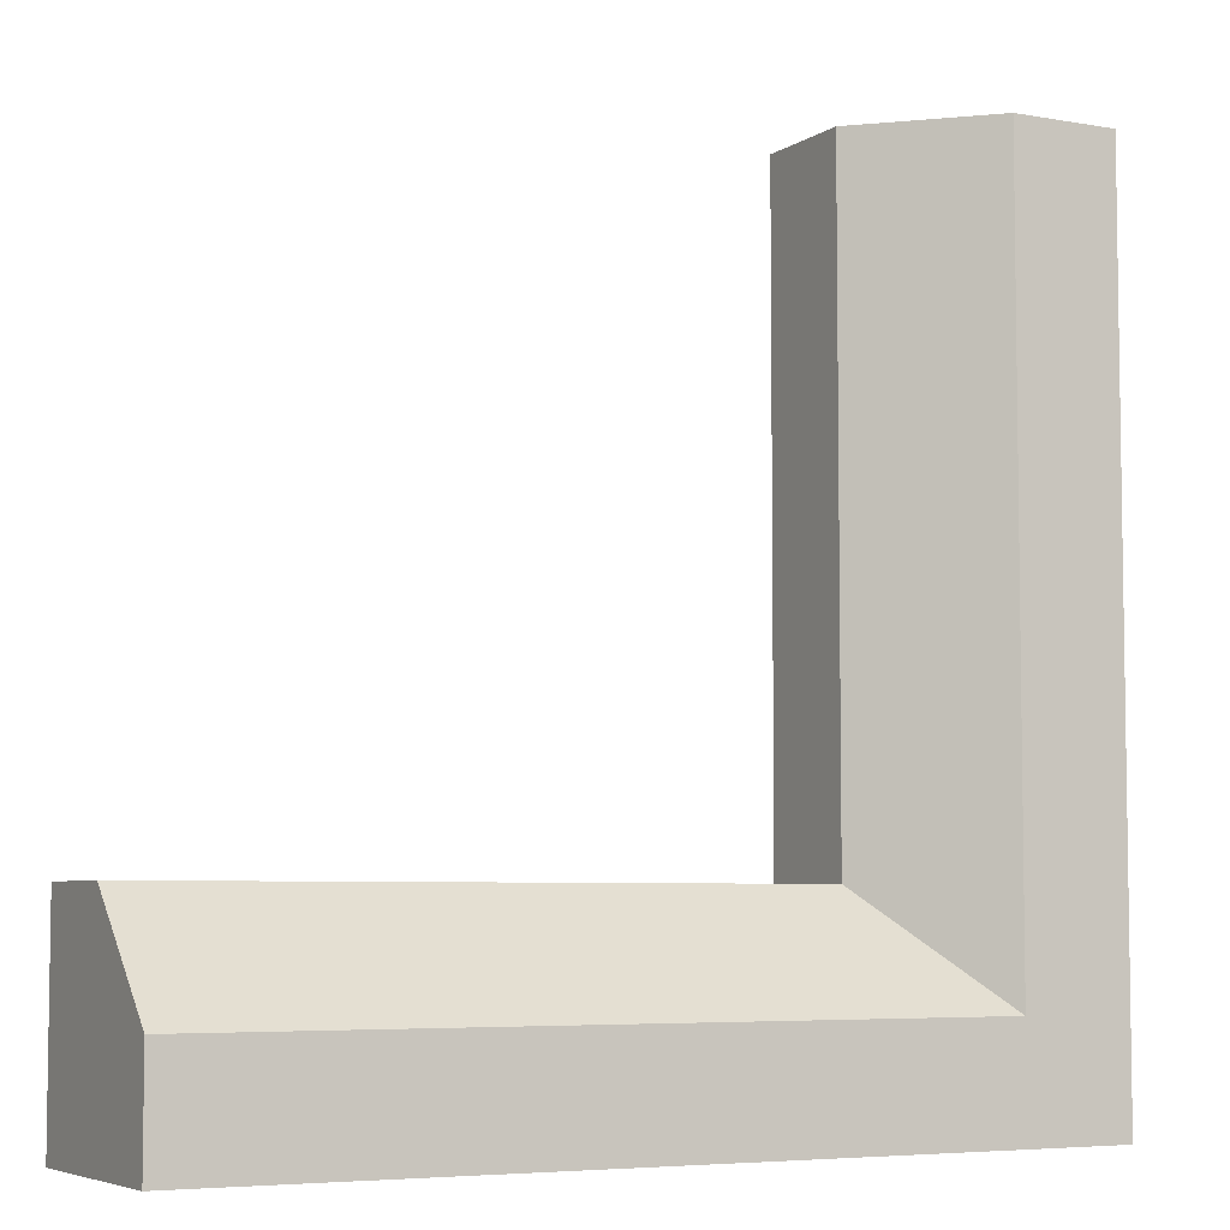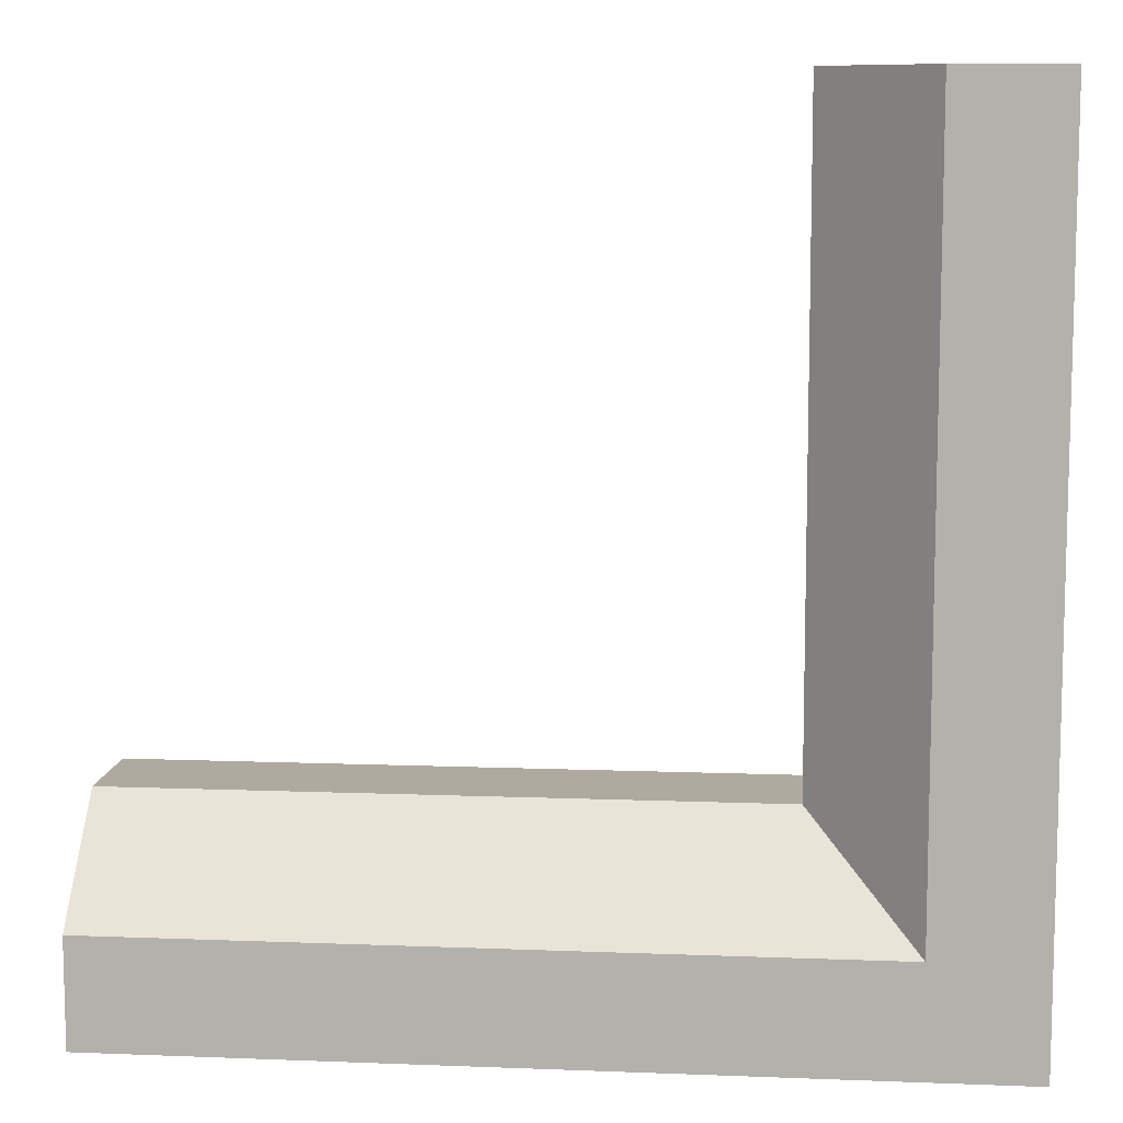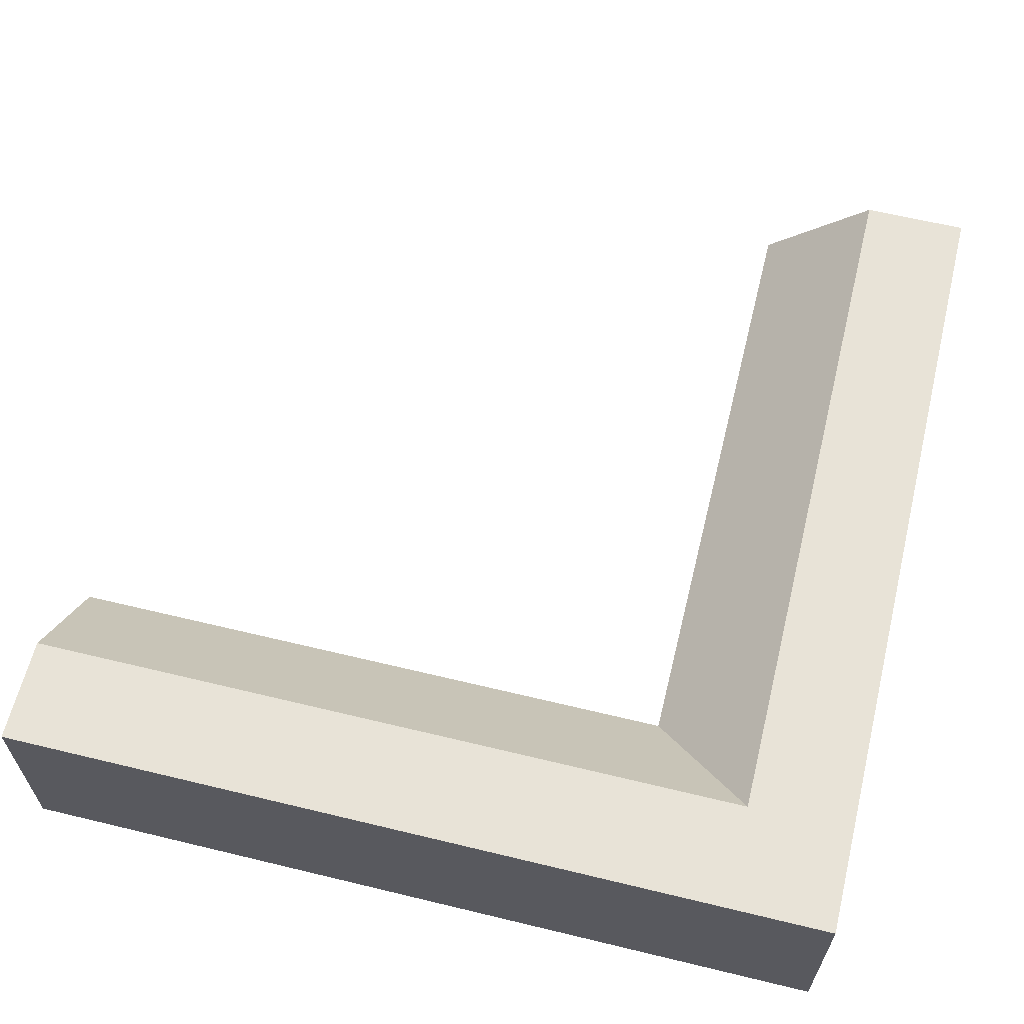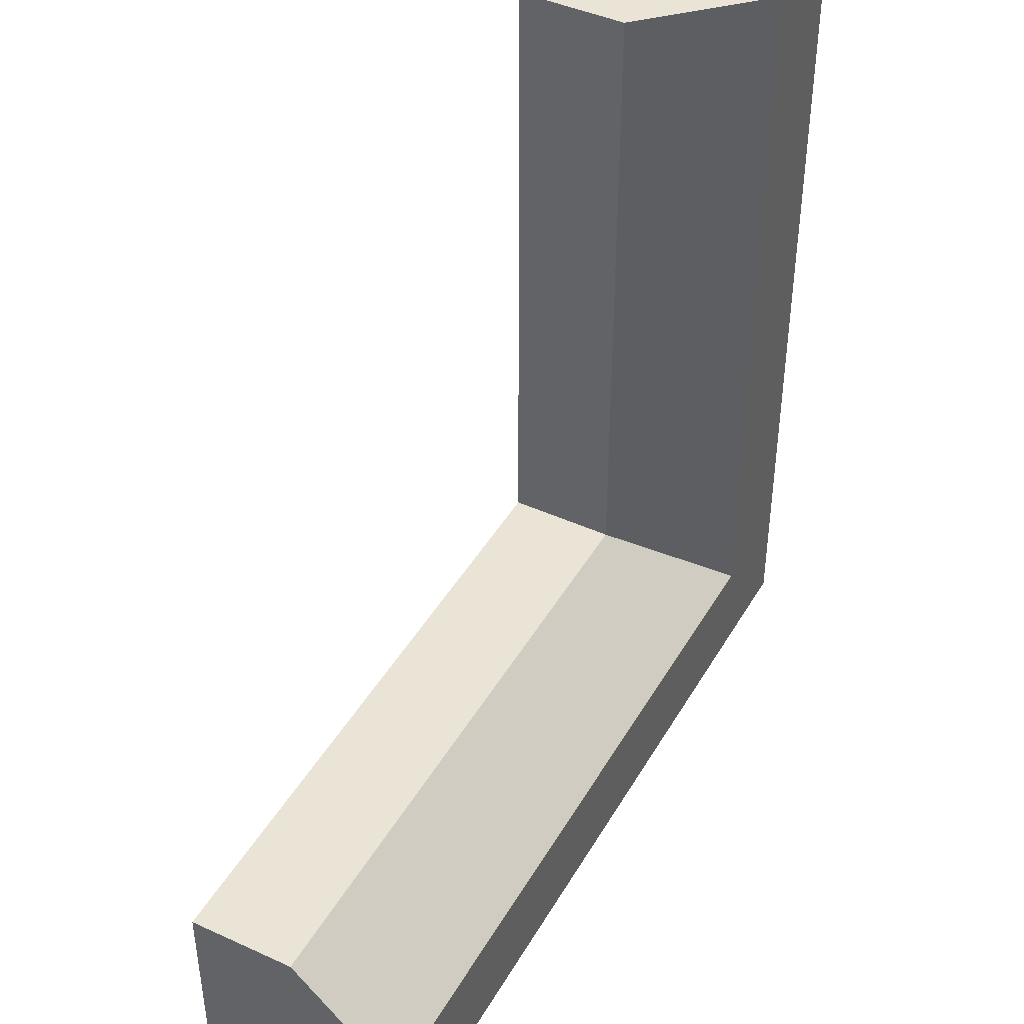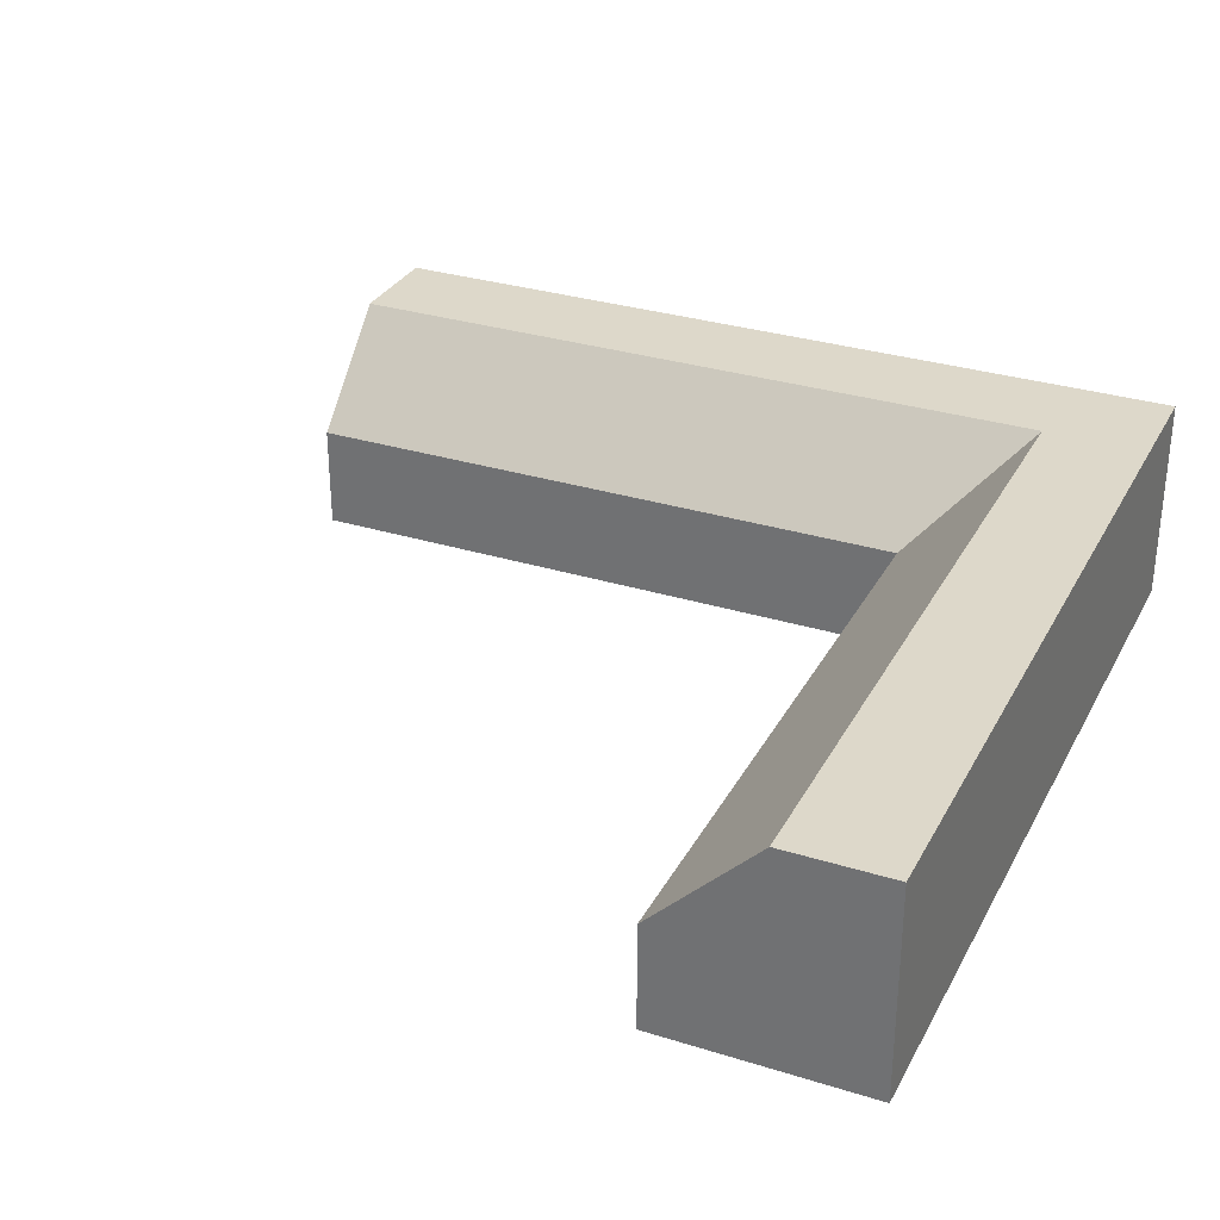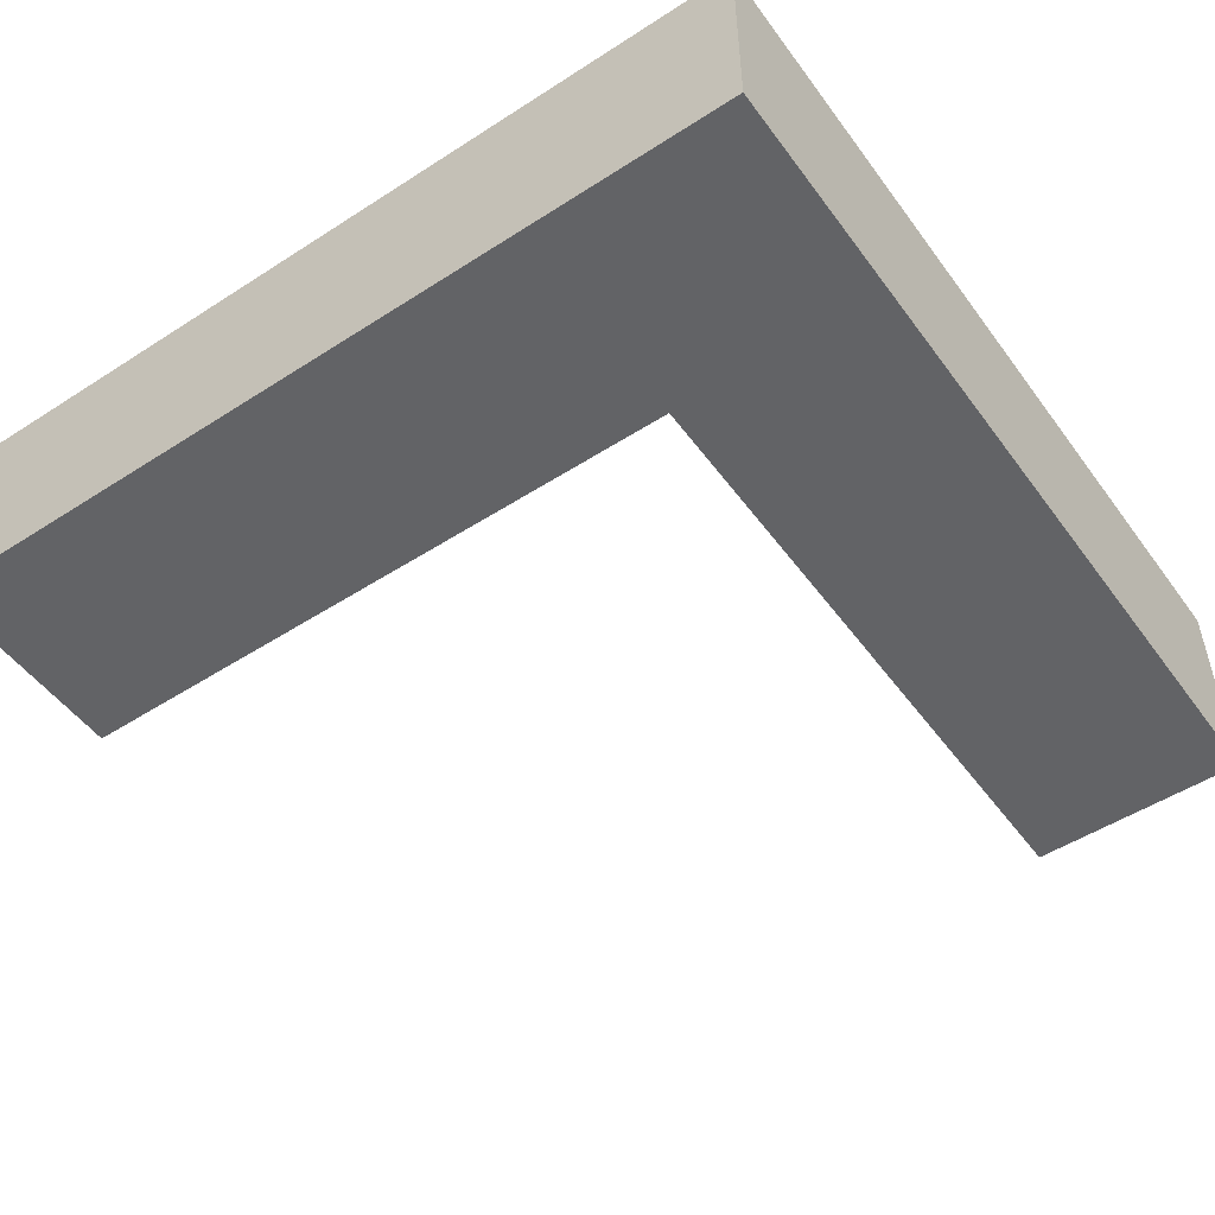
<metadata>
{"format":"obj","ext":"obj","renderer":"f3d","projection":"perspective","resolution":1024,"background":"white","views":[{"elev":-5.7,"azim":151.5,"up":"+Z"},{"elev":9.5,"azim":-174.2,"up":"+Z"},{"elev":62.3,"azim":-166.2,"up":"+Y"},{"elev":43.7,"azim":118.2,"up":"+Z"},{"elev":31.0,"azim":114.0,"up":"+Y"},{"elev":-50.9,"azim":-144.9,"up":"+Y"}]}
</metadata>
<code>
g default
v -1 -0 -4
v -0.5 0 -3.5
v 0 -0 -3
v -1 1 -4
v -0.5 1 -3.5
v 0 0.5 -3
v 3 1 -4
v 3 1 -3.5
v 3 0.5 -3
v 3 0 -4
v 3 0 -3.5
v 3 0 -3
v -1 0 0
v -0.5 0 0
v 0 0 0
v -1 1 0
v -0.5 1 0
v 0 0.5 0
g Coner_Wall
f 4 5 8 7
f 5 6 9 8
f 7 8 11 10
f 8 9 12 11
f 10 11 2 1
f 11 12 3 2
f 3 12 9 6
f 10 1 4 7
f 13 14 17 16
f 14 15 18 17
f 16 17 5 4
f 17 18 6 5
f 1 2 14 13
f 2 3 15 14
f 15 3 6 18
f 1 13 16 4

</code>
